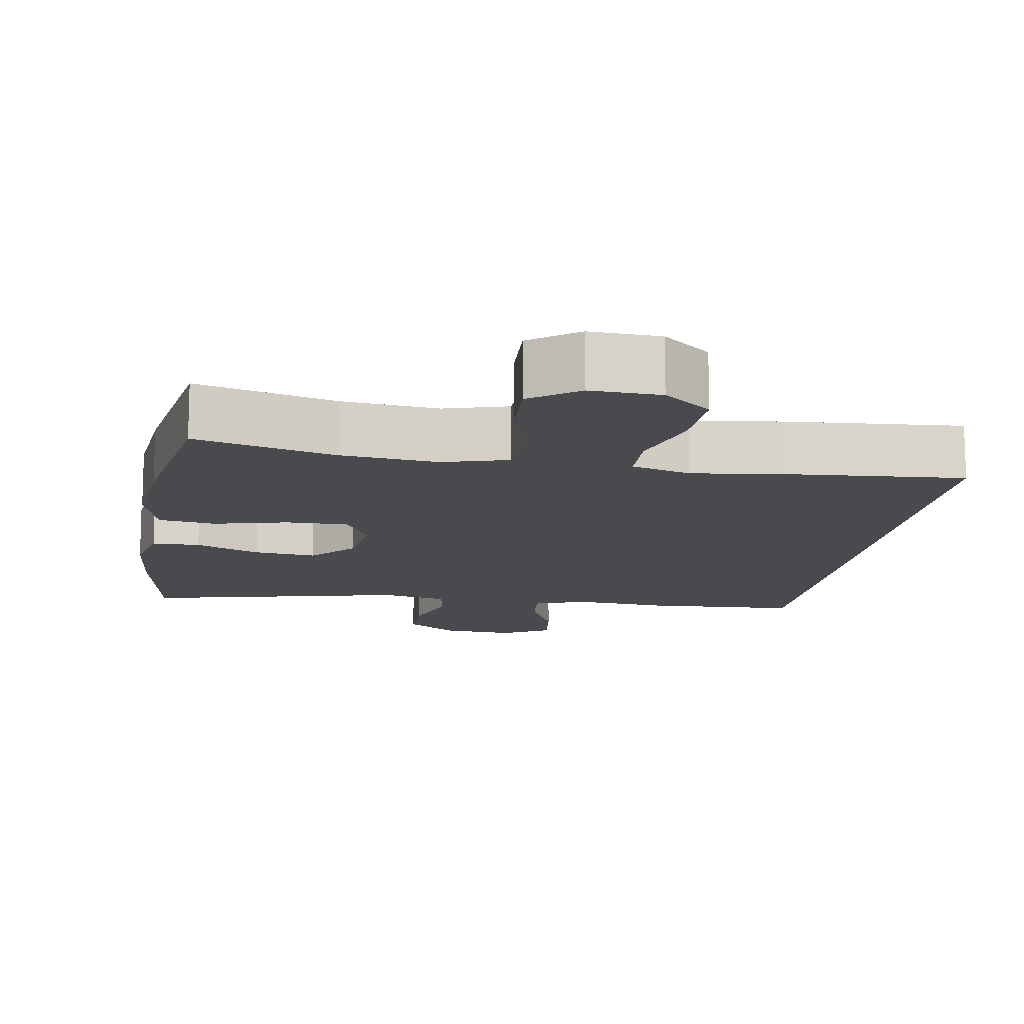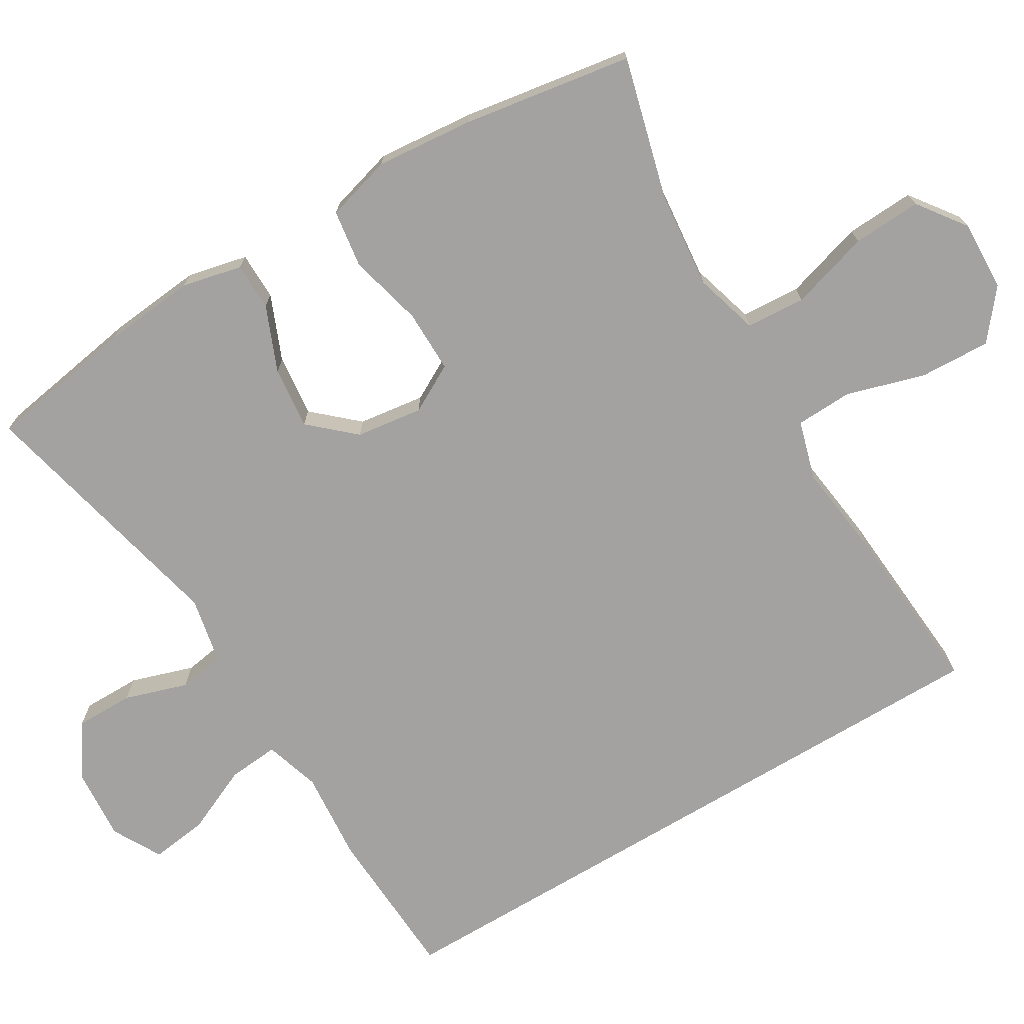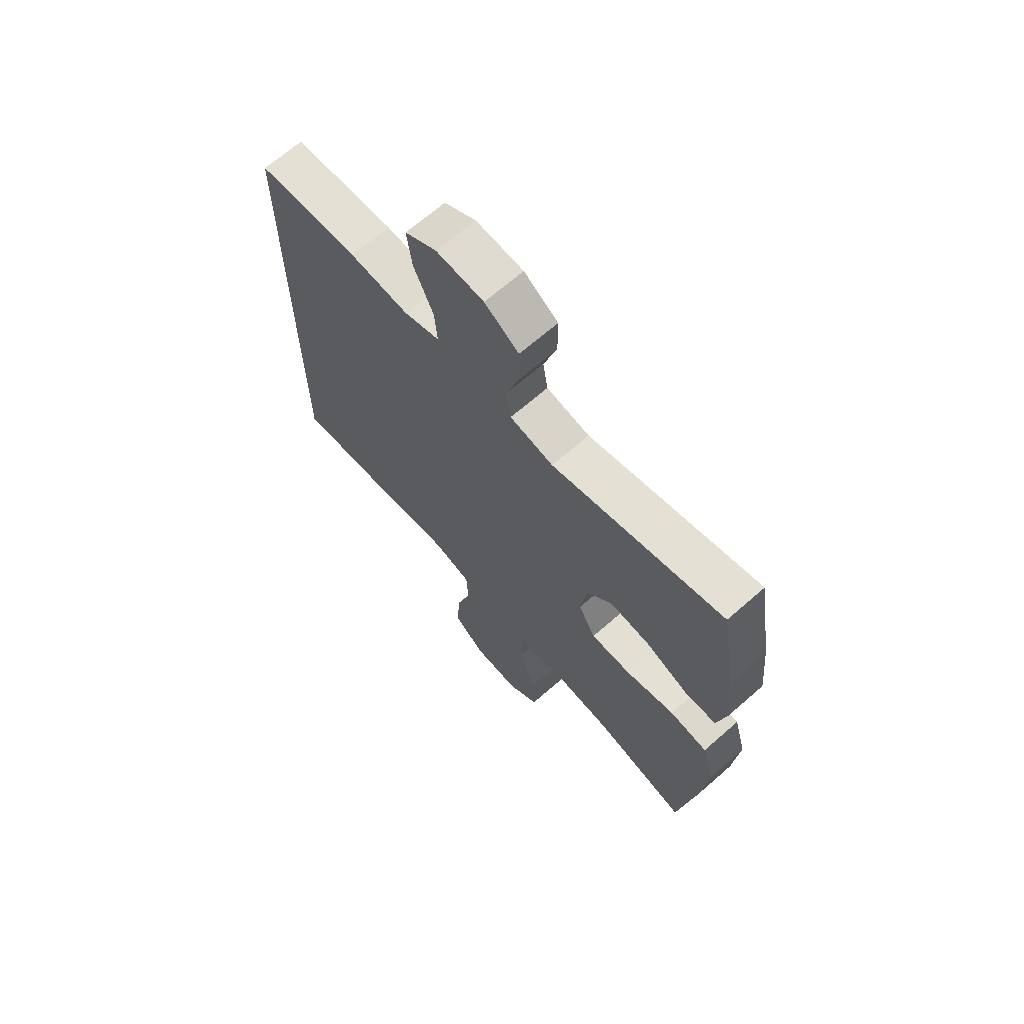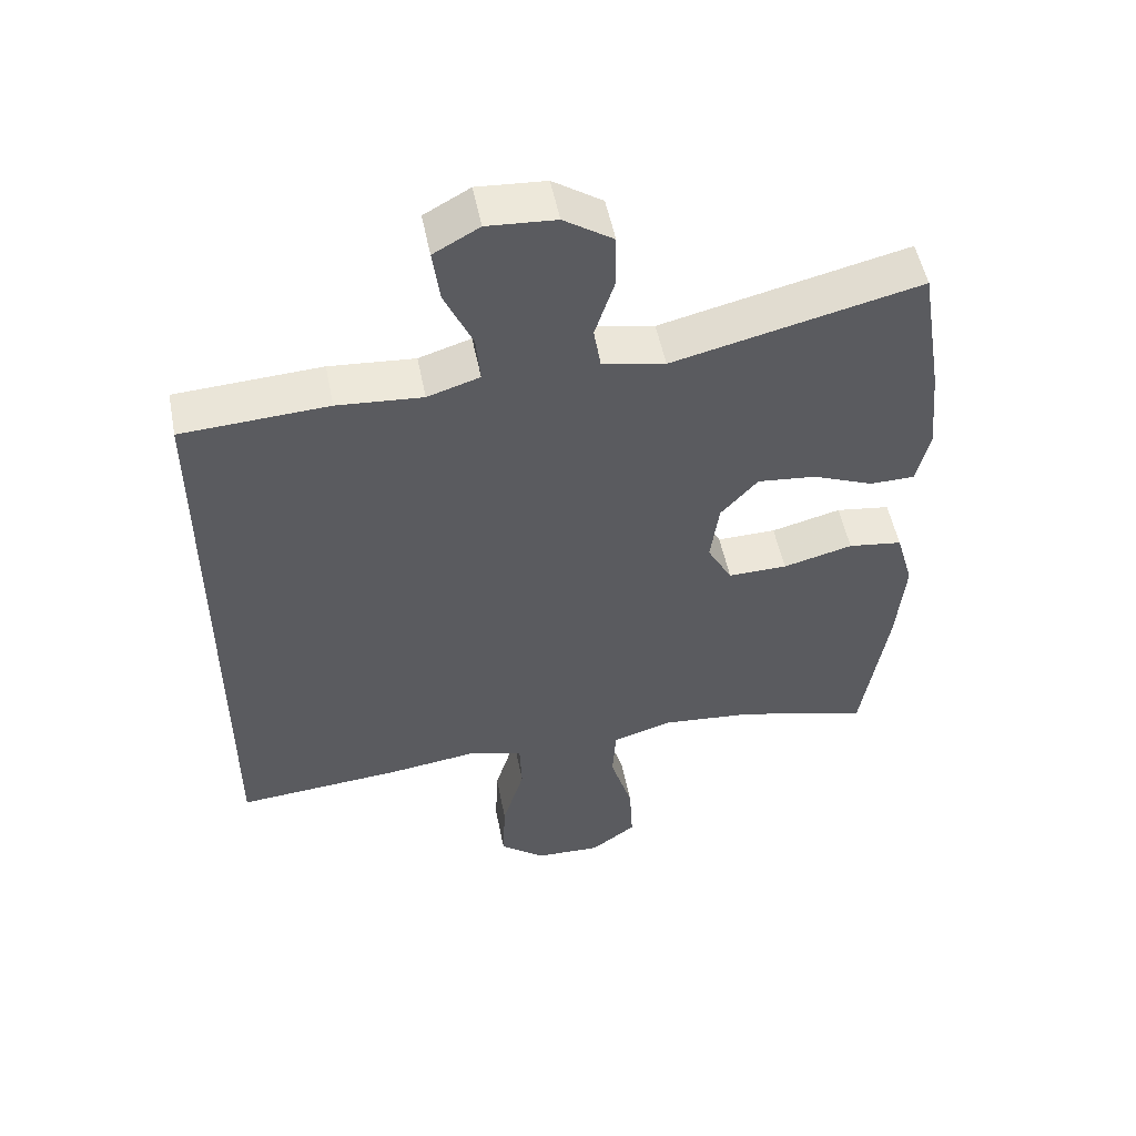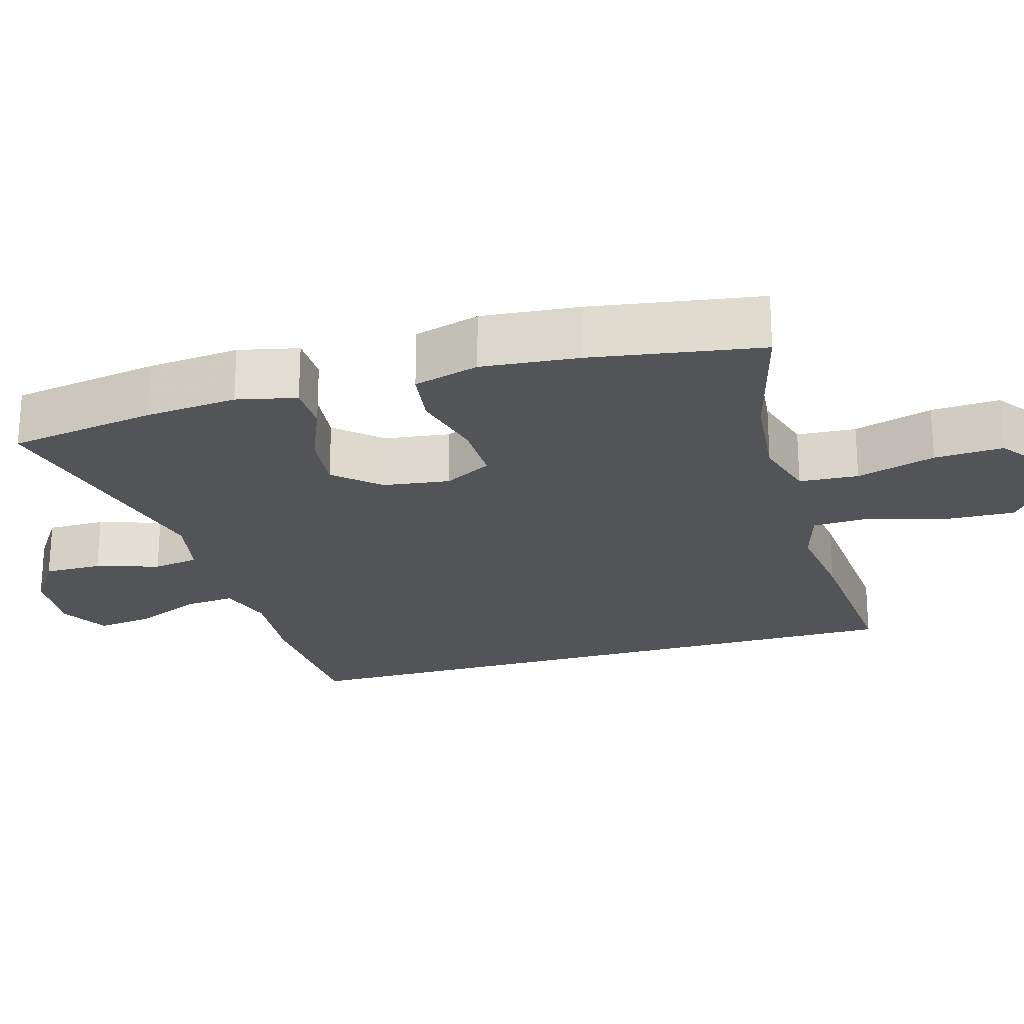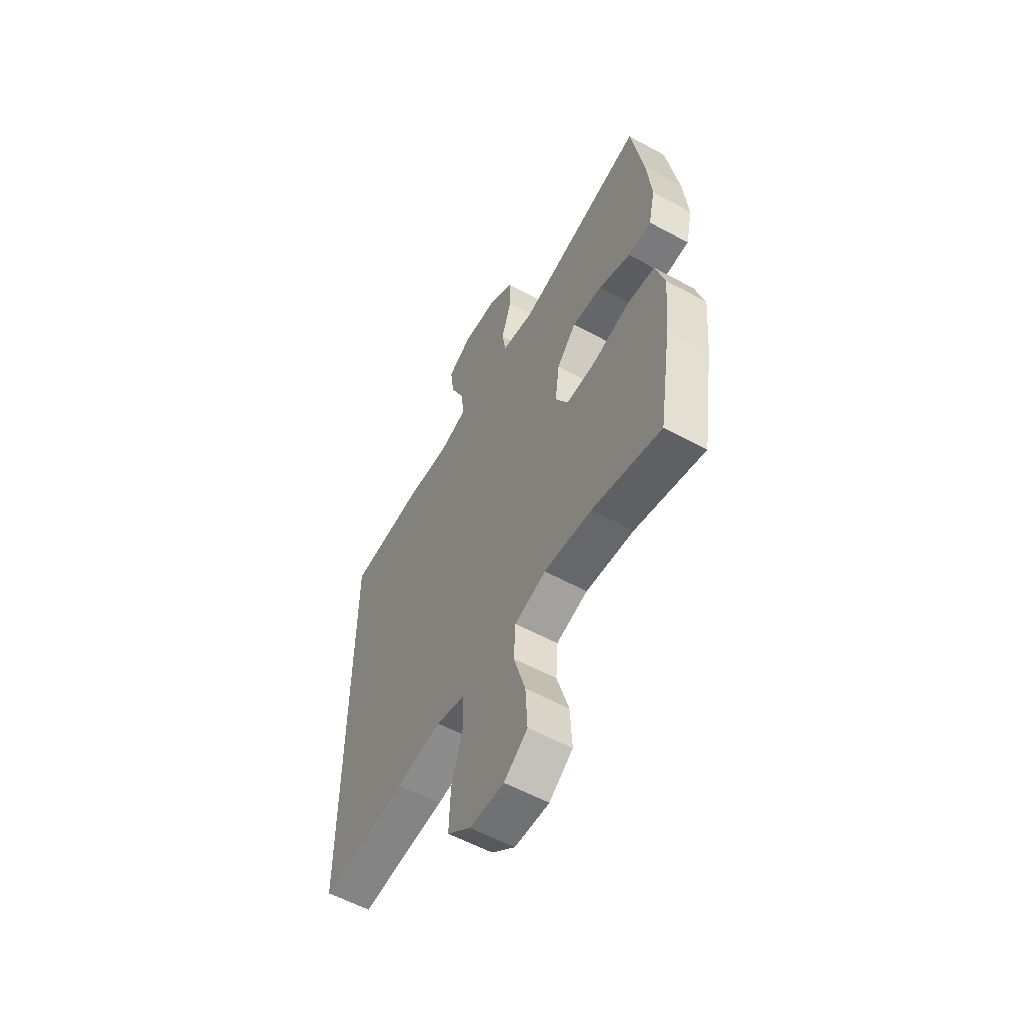
<metadata>
{"format":"obj","ext":"obj","renderer":"f3d","projection":"perspective","resolution":1024,"background":"white","views":[{"elev":-13.3,"azim":170.6,"up":"+Y"},{"elev":-72.7,"azim":120.9,"up":"+Y"},{"elev":67.3,"azim":48.7,"up":"+Z"},{"elev":52.3,"azim":-11.2,"up":"+Z"},{"elev":-23.2,"azim":106.1,"up":"+Y"},{"elev":-57.4,"azim":60.5,"up":"+Z"}]}
</metadata>
<code>
v 0.5 0.07 0.5
v 0.533 0.07 0.302
v 0.545 0.07 0.178
v 0.527 0.07 0.098
v 0.463 0.07 0.097
v 0.376 0.07 0.133
v 0.293 0.07 0.142
v 0.24 0.07 0.083
v 0.228 0.07 -0.006
v 0.263 0.07 -0.07
v 0.347 0.07 -0.069
v 0.446 0.07 -0.044
v 0.523 0.07 -0.055
v 0.548 0.07 -0.143
v 0.536 0.07 -0.274
v 0.5 0.07 -0.5
v 0.312 0.07 -0.45
v 0.182 0.07 -0.437
v 0.096 0.07 -0.462
v 0.091 0.07 -0.541
v 0.123 0.07 -0.647
v 0.128 0.07 -0.739
v 0.064 0.07 -0.786
v -0.03 0.07 -0.782
v -0.094 0.07 -0.73
v -0.09 0.07 -0.635
v -0.059 0.07 -0.531
v -0.062 0.07 -0.455
v -0.141 0.07 -0.432
v -0.264 0.07 -0.448
v -0.5 0.07 -0.466
v -0.5 0.07 0.421
v -0.293 0.07 0.432
v -0.172 0.07 0.422
v -0.098 0.07 0.445
v -0.104 0.07 0.513
v -0.144 0.07 0.602
v -0.154 0.07 0.678
v -0.089 0.07 0.714
v 0.008 0.07 0.707
v 0.078 0.07 0.66
v 0.078 0.07 0.582
v 0.051 0.07 0.498
v 0.061 0.07 0.436
v 0.15 0.07 0.418
v 0.5 0 0.5
v 0.533 0 0.302
v 0.545 0 0.178
v 0.527 0 0.098
v 0.463 0 0.097
v 0.376 0 0.133
v 0.293 0 0.142
v 0.24 0 0.083
v 0.228 0 -0.006
v 0.263 0 -0.07
v 0.347 0 -0.069
v 0.446 0 -0.044
v 0.523 0 -0.055
v 0.548 0 -0.143
v 0.536 0 -0.274
v 0.5 0 -0.5
v 0.312 0 -0.45
v 0.182 0 -0.437
v 0.096 0 -0.462
v 0.091 0 -0.541
v 0.123 0 -0.647
v 0.128 0 -0.739
v 0.064 0 -0.786
v -0.03 0 -0.782
v -0.094 0 -0.73
v -0.09 0 -0.635
v -0.059 0 -0.531
v -0.062 0 -0.455
v -0.141 0 -0.432
v -0.264 0 -0.448
v -0.5 0 -0.466
v -0.5 0 0.421
v -0.293 0 0.432
v -0.172 0 0.422
v -0.098 0 0.445
v -0.104 0 0.513
v -0.144 0 0.602
v -0.154 0 0.678
v -0.089 0 0.714
v 0.008 0 0.707
v 0.078 0 0.66
v 0.078 0 0.582
v 0.051 0 0.498
v 0.061 0 0.436
v 0.15 0 0.418
f 41 42 43
f 40 41 43
f 39 40 43
f 38 39 43
f 37 38 43
f 36 37 43
f 35 36 43 44
f 34 35 44 45
f 32 33 34
f 31 32 34
f 30 31 34
f 29 30 34
f 28 29 34 45
f 25 26 27
f 24 25 27
f 23 24 27
f 22 23 27
f 21 22 27
f 20 21 27
f 27 28 45
f 20 27 45
f 19 20 45
f 15 16 17
f 14 15 17
f 13 14 17
f 12 13 17
f 11 12 17
f 10 11 17 18
f 9 10 18 19
f 4 5 6
f 3 4 6
f 2 3 6
f 1 2 6
f 45 1 6
f 45 6 7
f 8 9 19 45
f 7 8 45
f 88 87 86
f 88 86 85
f 88 85 84
f 88 84 83
f 88 83 82
f 88 82 81
f 89 88 81 80
f 90 89 80 79
f 79 78 77
f 79 77 76
f 79 76 75
f 79 75 74
f 90 79 74 73
f 72 71 70
f 72 70 69
f 72 69 68
f 72 68 67
f 72 67 66
f 72 66 65
f 90 73 72
f 90 72 65
f 90 65 64
f 62 61 60
f 62 60 59
f 62 59 58
f 62 58 57
f 62 57 56
f 63 62 56 55
f 64 63 55 54
f 51 50 49
f 51 49 48
f 51 48 47
f 51 47 46
f 51 46 90
f 52 51 90
f 90 64 54 53
f 90 53 52
f 1 46 47 2
f 2 47 48 3
f 3 48 49 4
f 4 49 50 5
f 5 50 51 6
f 6 51 52 7
f 7 52 53 8
f 8 53 54 9
f 9 54 55 10
f 10 55 56 11
f 11 56 57 12
f 12 57 58 13
f 13 58 59 14
f 14 59 60 15
f 15 60 61 16
f 16 61 62 17
f 17 62 63 18
f 18 63 64 19
f 19 64 65 20
f 20 65 66 21
f 21 66 67 22
f 22 67 68 23
f 23 68 69 24
f 24 69 70 25
f 25 70 71 26
f 26 71 72 27
f 27 72 73 28
f 28 73 74 29
f 29 74 75 30
f 30 75 76 31
f 31 76 77 32
f 32 77 78 33
f 33 78 79 34
f 34 79 80 35
f 35 80 81 36
f 36 81 82 37
f 37 82 83 38
f 38 83 84 39
f 39 84 85 40
f 40 85 86 41
f 41 86 87 42
f 42 87 88 43
f 43 88 89 44
f 44 89 90 45
f 45 90 46 1

</code>
